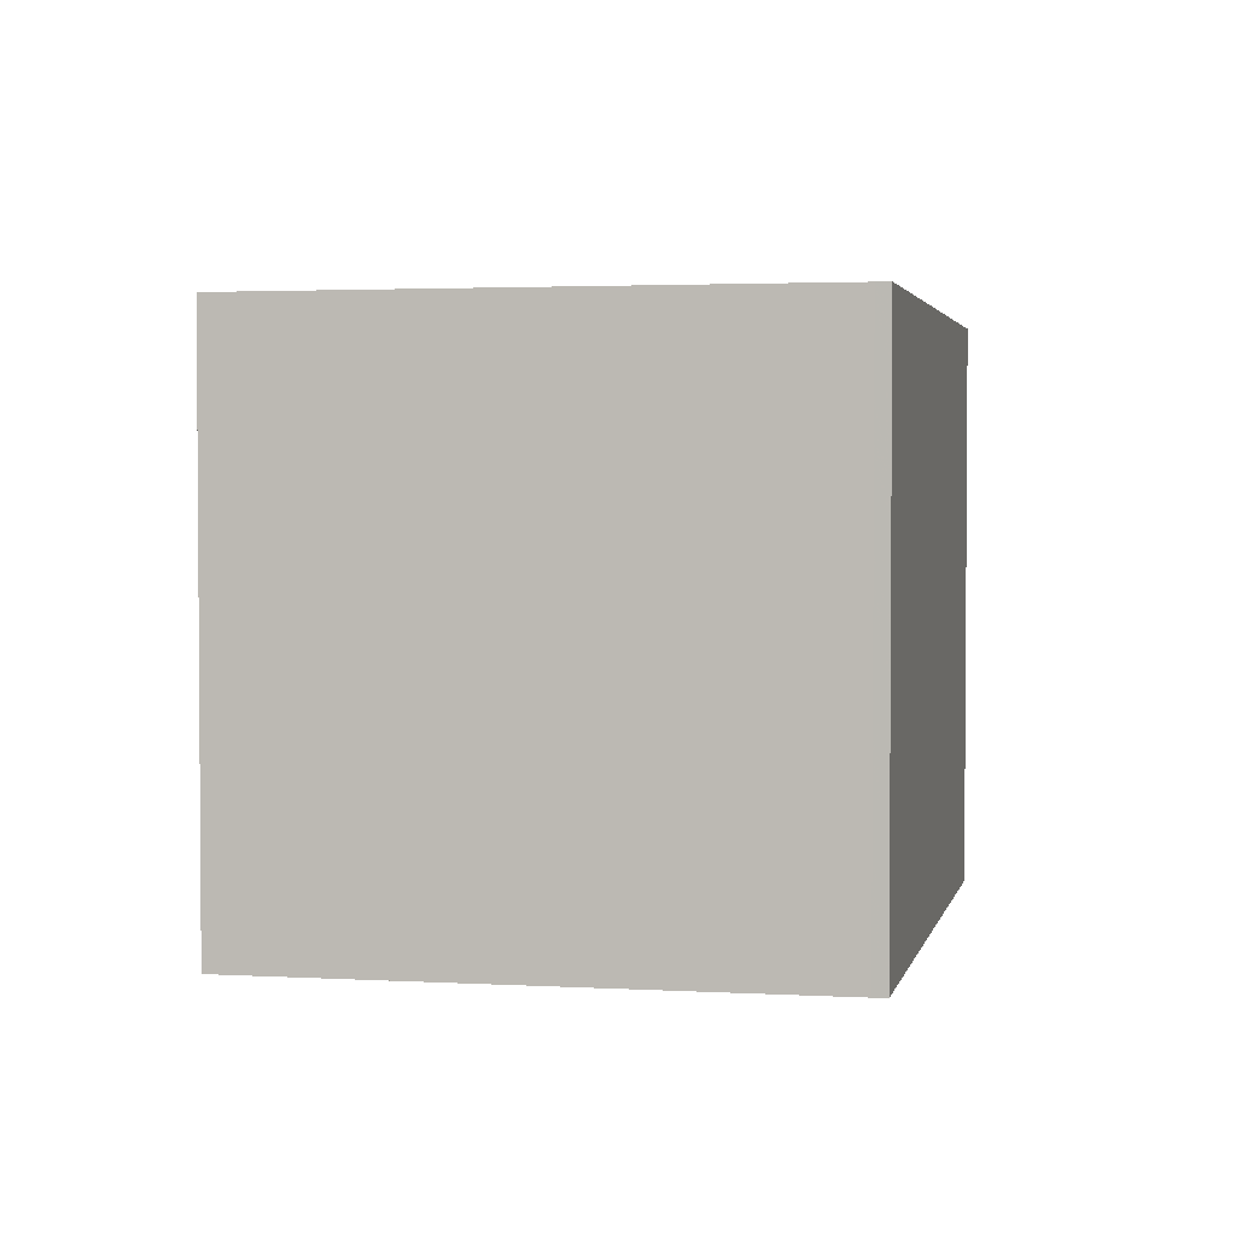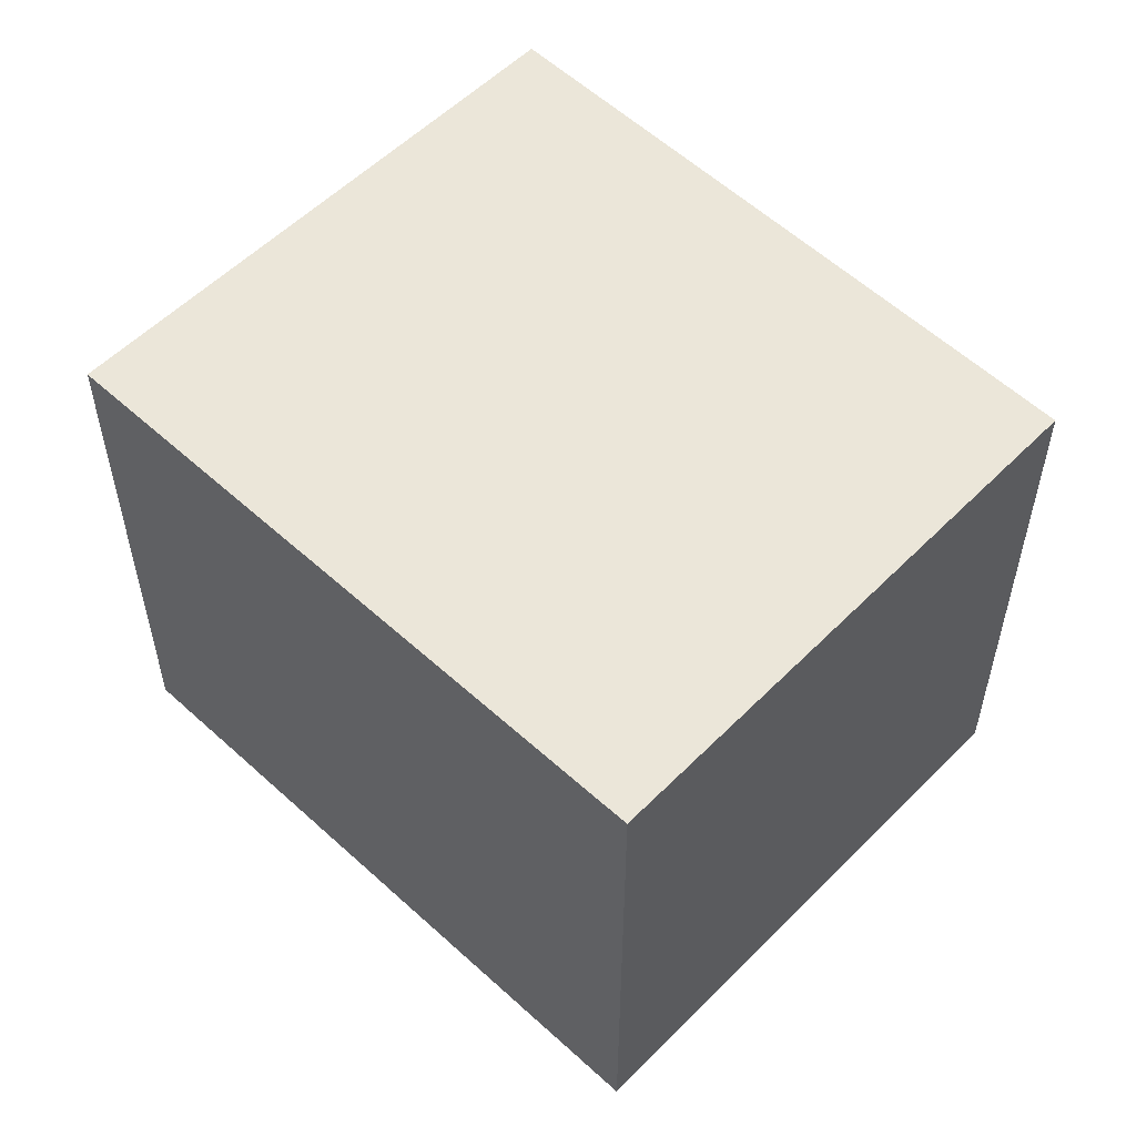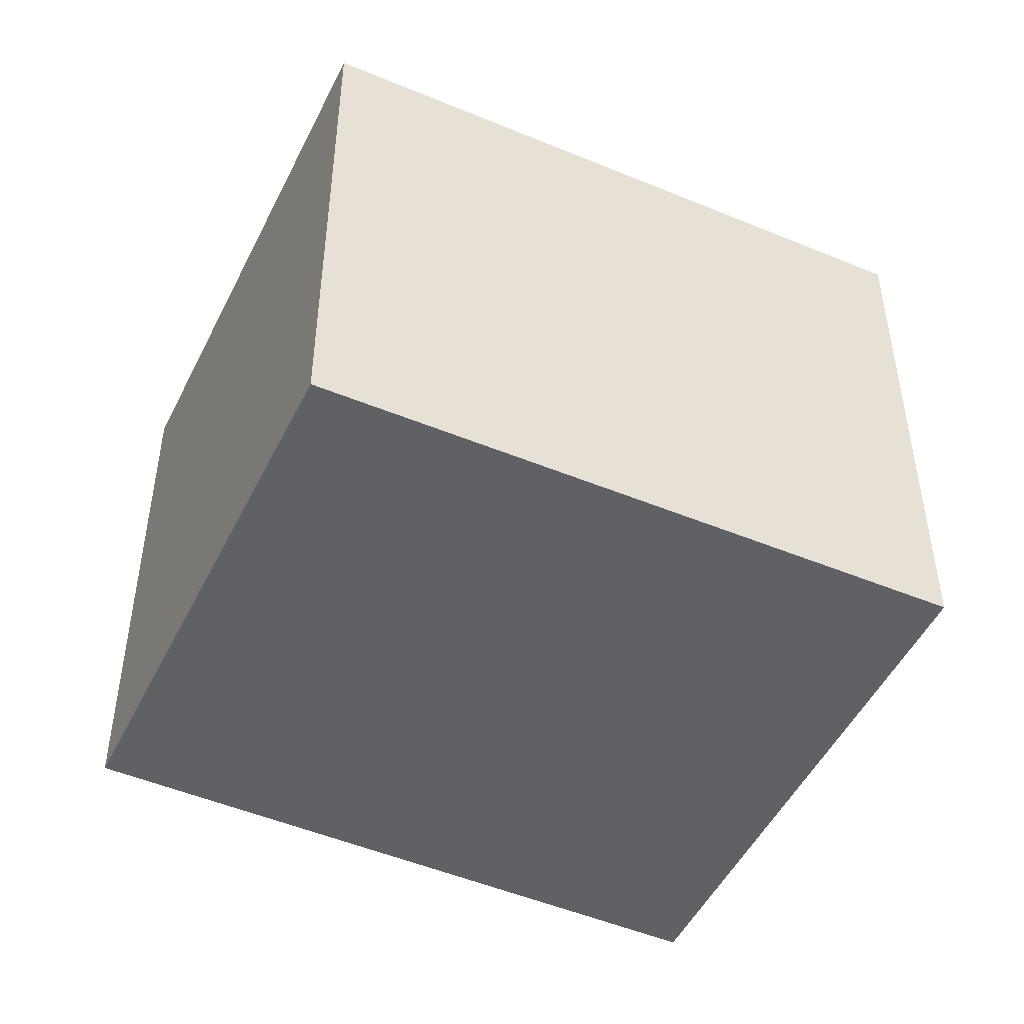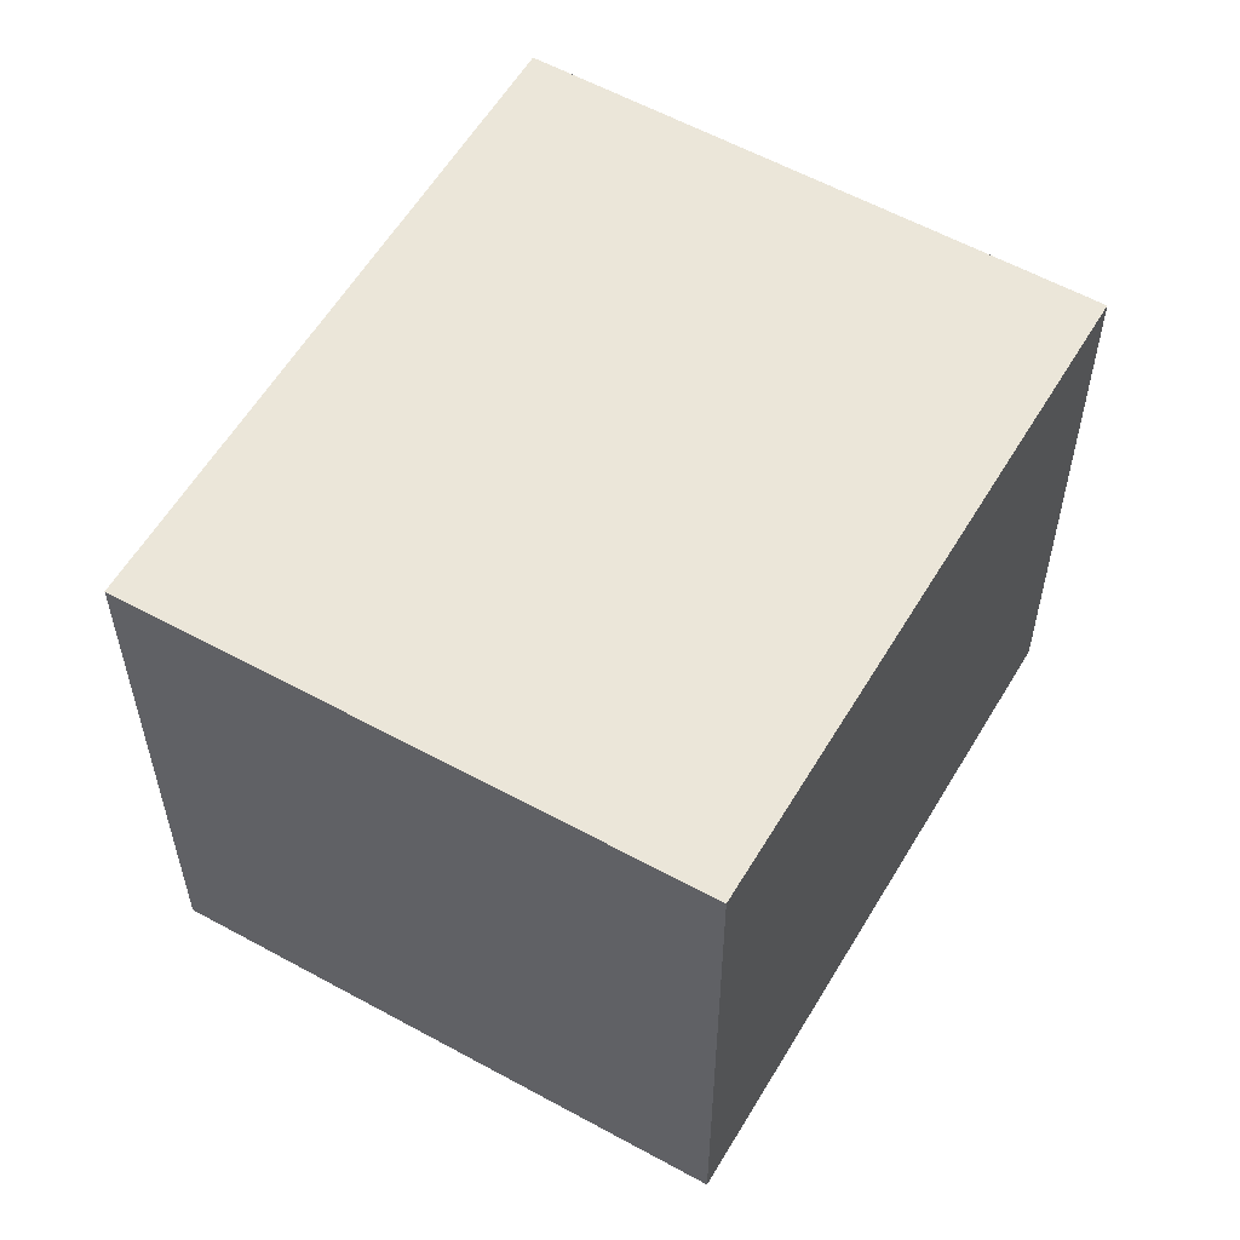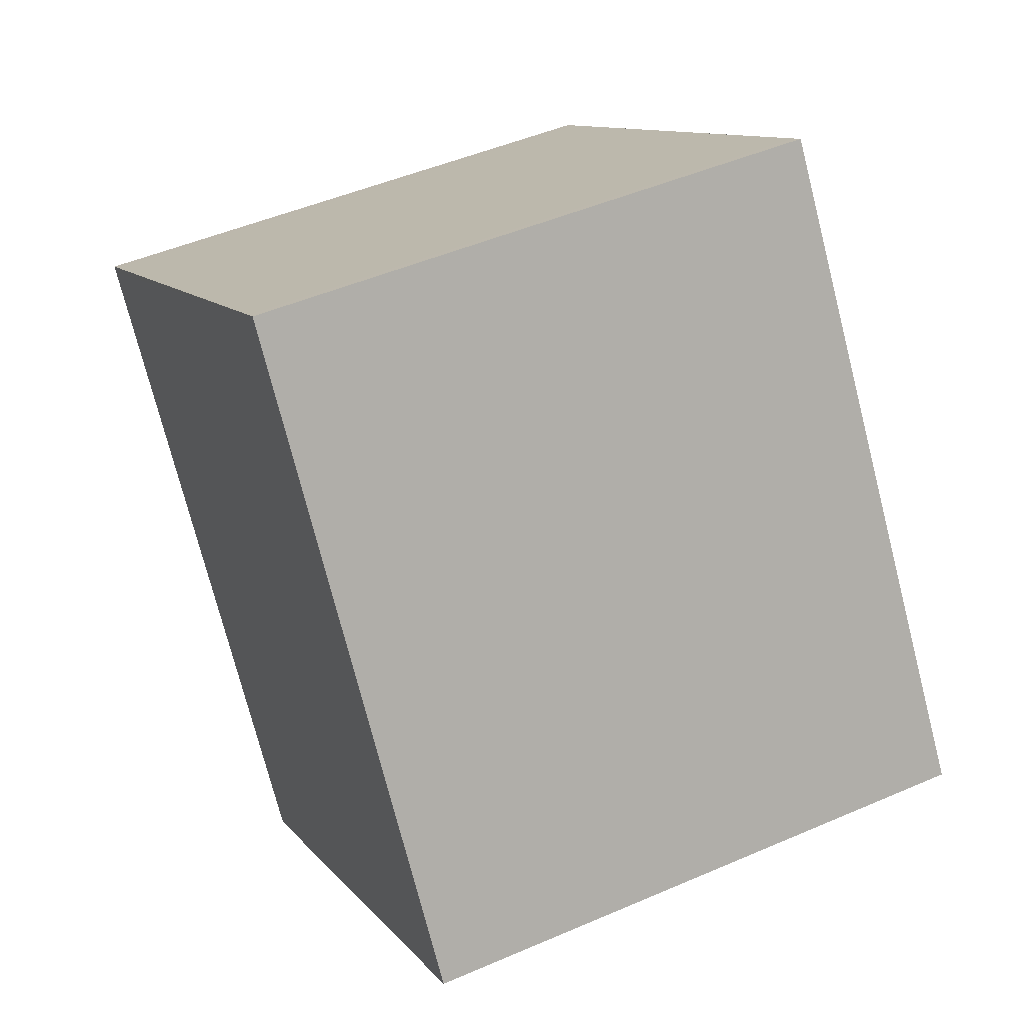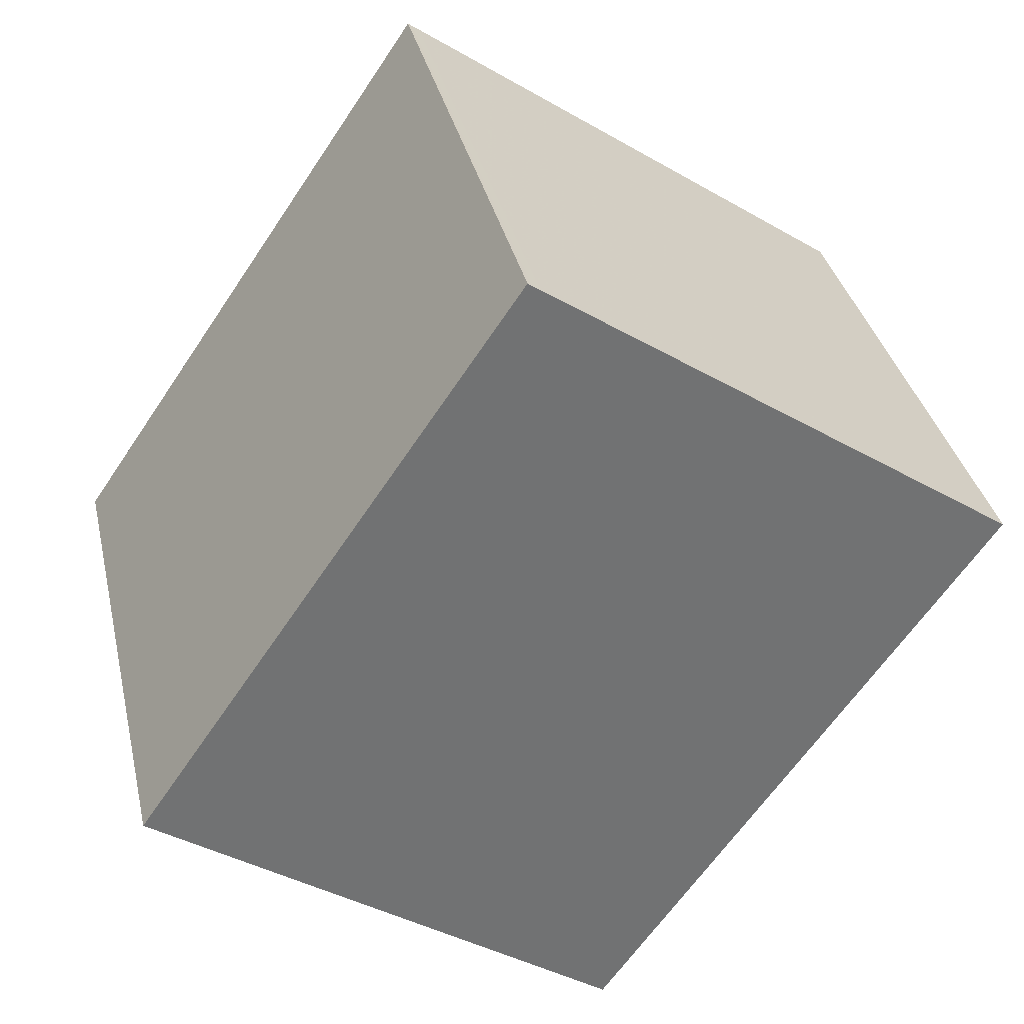
<metadata>
{"format":"obj","ext":"obj","renderer":"f3d","projection":"perspective","resolution":1024,"background":"white","views":[{"elev":2.8,"azim":46.4,"up":"+Z"},{"elev":56.2,"azim":-11.1,"up":"+Z"},{"elev":-48.6,"azim":99.7,"up":"+Z"},{"elev":57.2,"azim":64.9,"up":"+Z"},{"elev":47.8,"azim":64.0,"up":"+Y"},{"elev":35.0,"azim":167.4,"up":"+Y"}]}
</metadata>
<code>
v -2083 -1966 2.181
v -2081 -1965 2.185
v -2080 -1967 2.194
v -2082 -1968 2.19
v -2081 -1965 2.185
v -2083 -1966 2.181
v -2083 -1966 2.181
v -2082 -1968 2.19
v -2083 -1966 2.181
v -2081 -1965 2.185
v -2080 -1967 2.194
v -2081 -1965 2.185
v -2080 -1967 2.194
v -2080 -1967 2.194
v -2082 -1968 2.19
v -2082 -1968 2.19
v -2083 -1966 2.181
v -2083 -1966 2.181
v -2083 -1966 0
v -2083 -1966 0
v -2080 -1967 2.194
v -2081 -1965 2.185
v -2081 -1965 4.441e-16
v -2080 -1967 0
v -2080 -1967 2.194
v -2080 -1967 2.194
v -2080 -1967 0
v -2080 -1967 0
v -2082 -1968 2.19
v -2082 -1968 2.19
v -2082 -1968 0
v -2082 -1968 0
v -2081 -1965 2.185
v -2081 -1965 2.185
v -2081 -1965 0
v -2081 -1965 4.441e-16
v -2083 -1966 2.181
v -2083 -1966 2.181
v -2083 -1966 0
v -2083 -1966 0
v -2082 -1968 2.19
v -2082 -1968 2.19
v -2082 -1968 0
v -2082 -1968 0
v -2081 -1965 2.185
v -2083 -1966 2.181
v -2083 -1966 0
v -2081 -1965 0
v -2082 -1968 2.19
v -2080 -1967 2.194
v -2080 -1967 0
v -2082 -1968 0
v -2081 -1965 2.185
v -2081 -1965 2.185
v -2081 -1965 0
v -2081 -1965 0
v -2080 -1967 2.194
v -2080 -1967 2.194
v -2080 -1967 0
v -2080 -1967 0
v -2083 -1966 2.181
v -2082 -1968 2.19
v -2082 -1968 0
v -2083 -1966 0
v -2083 -1966 0
v -2081 -1965 0
v -2080 -1967 0
v -2082 -1968 0
f 7 6 1 9
f 16 6 7 15
f 15 7 10 14
f 10 7 9 12
f 14 10 5 2 13
f 12 5 10
f 13 3 11 14
f 14 11 8 15
f 15 8 4 16
f 18 19 20 17
f 22 23 24 21
f 26 27 28 25
f 30 31 32 29
f 34 35 36 33
f 38 39 40 37
f 42 43 44 41
f 46 47 48 45
f 50 51 52 49
f 54 55 56 53
f 58 59 60 57
f 62 63 64 61
f 66 67 68 65

</code>
